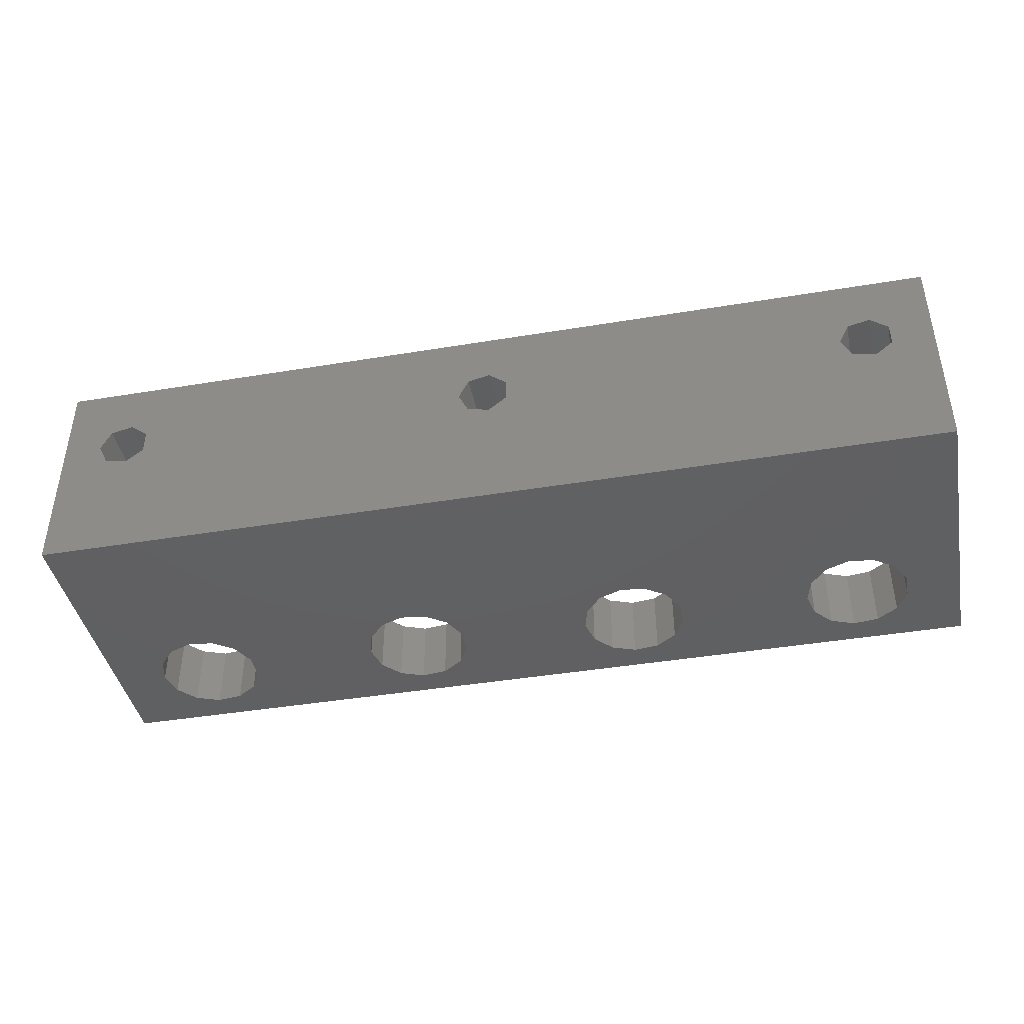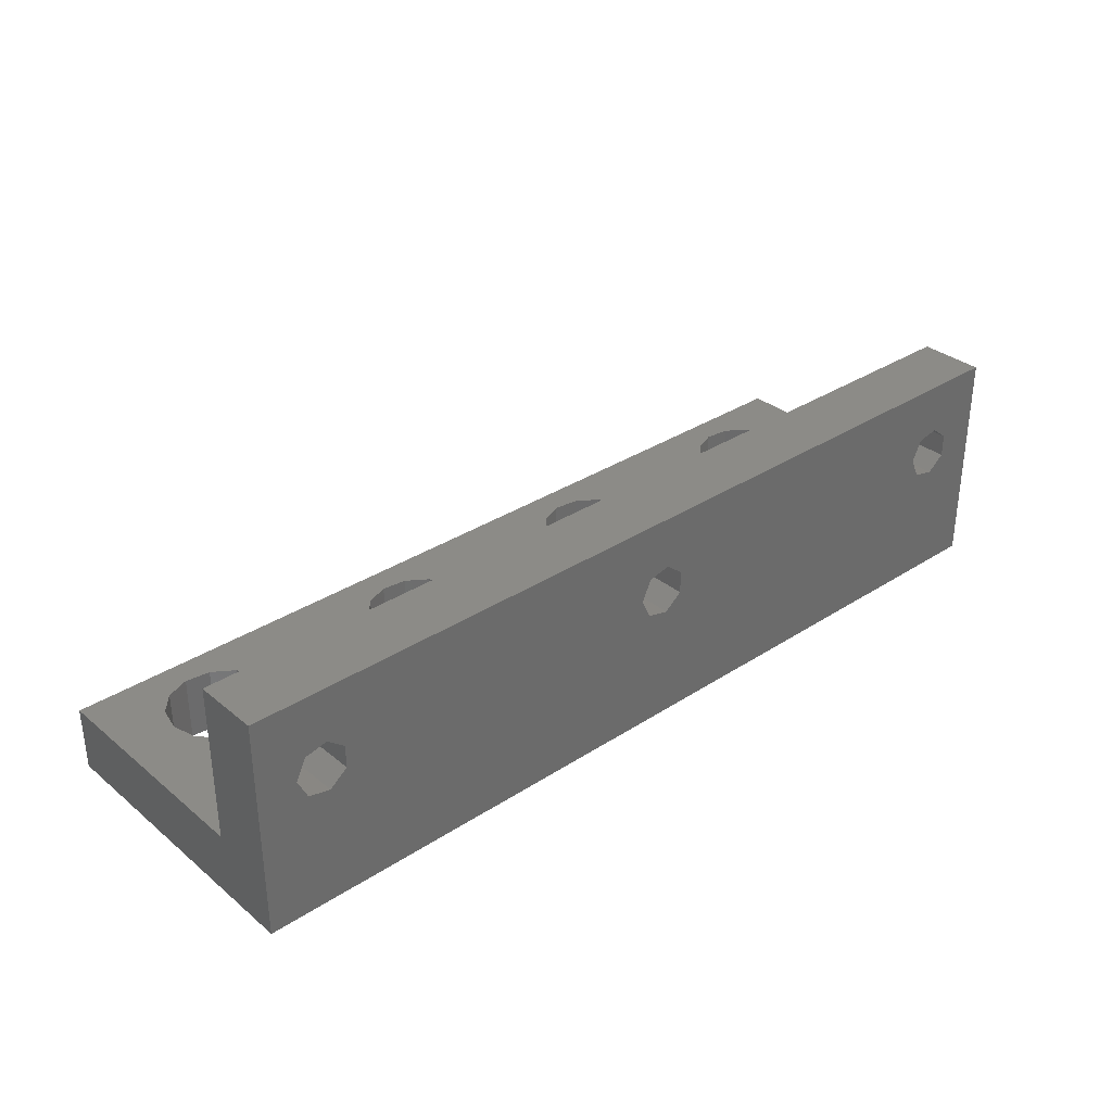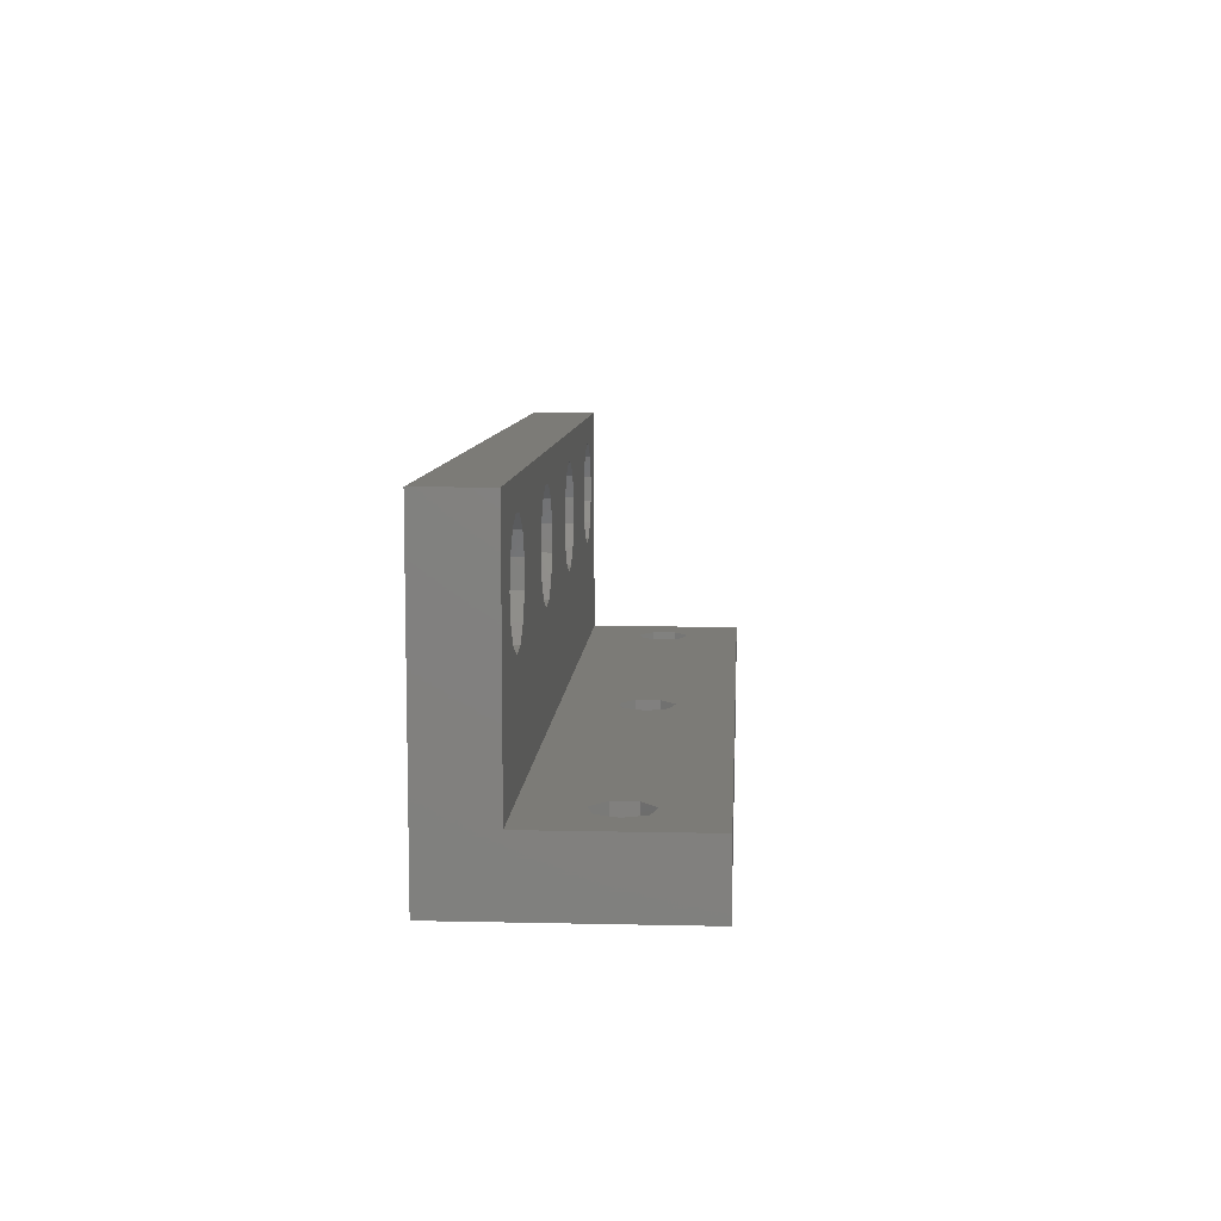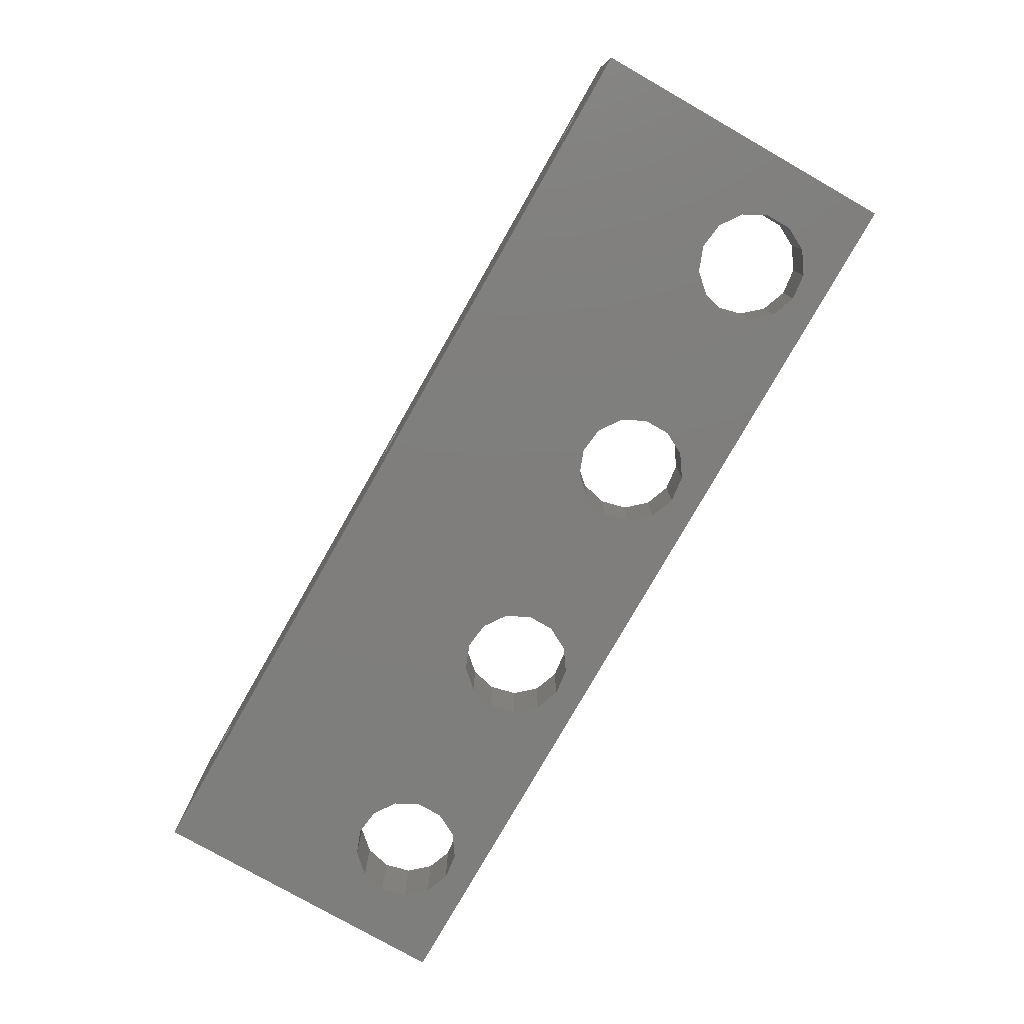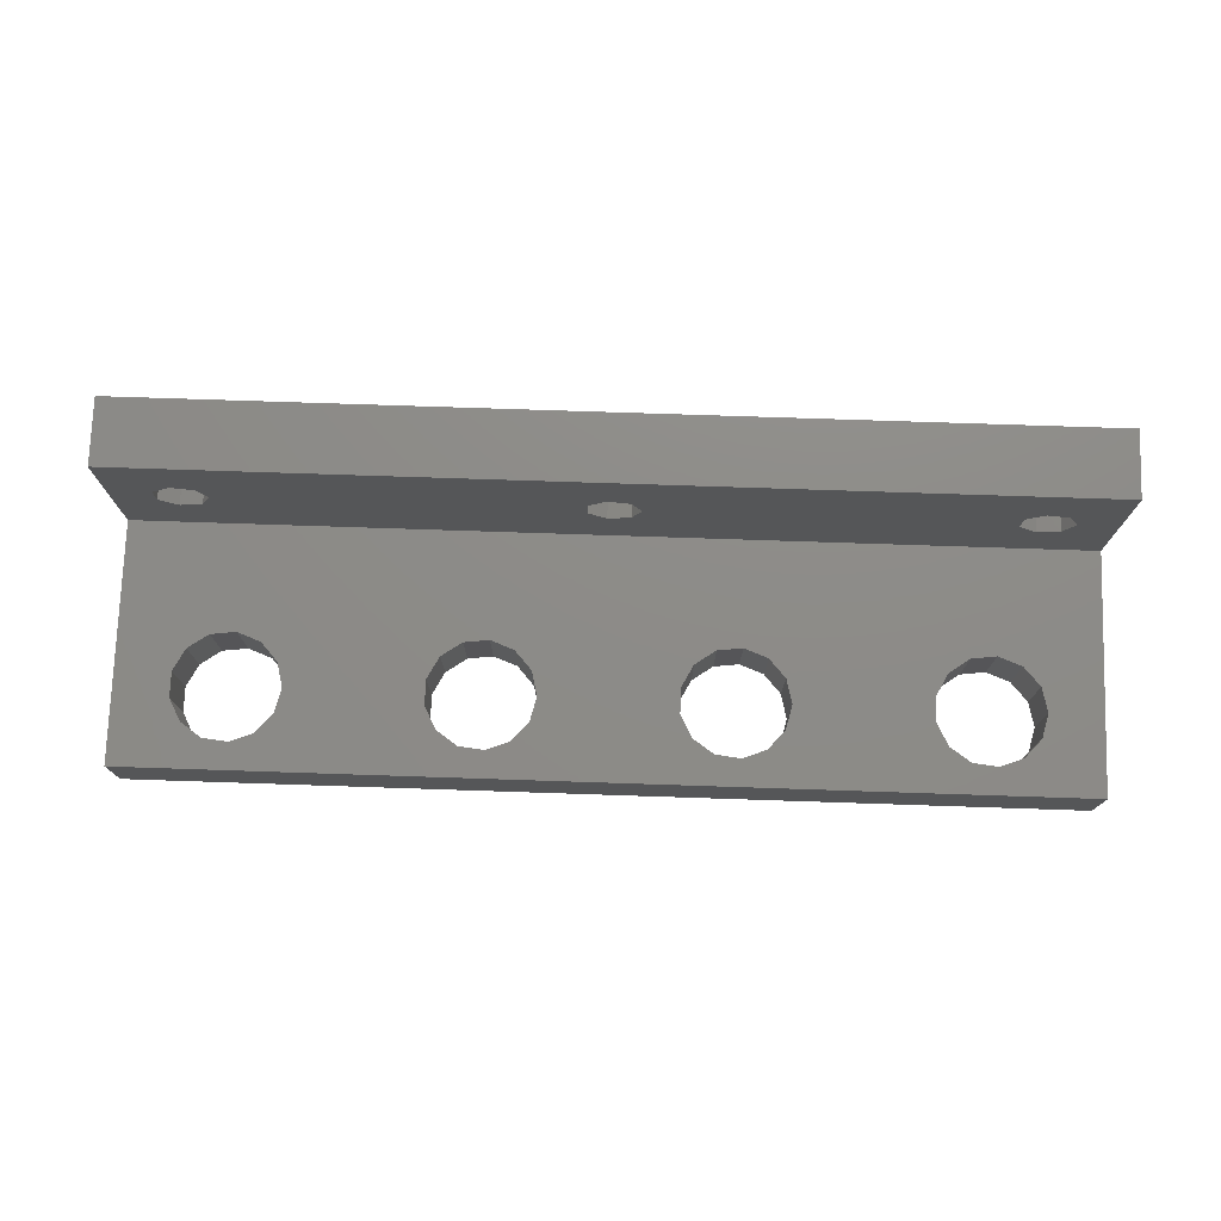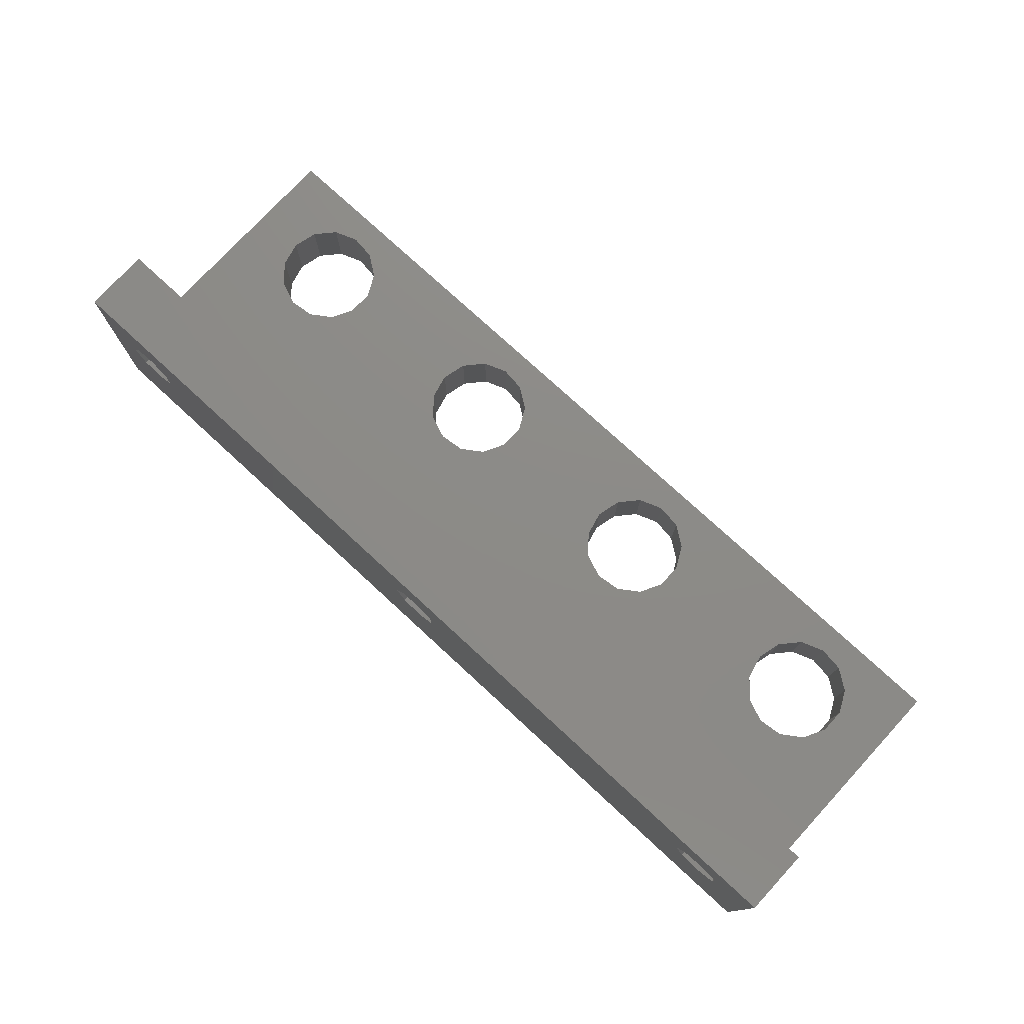
<metadata>
{"format":"stl","ext":"stl","renderer":"f3d","projection":"perspective","resolution":1024,"background":"white","views":[{"elev":-42.0,"azim":-168.7,"up":"+Y"},{"elev":32.9,"azim":138.2,"up":"+Y"},{"elev":8.4,"azim":93.5,"up":"+Z"},{"elev":-78.3,"azim":-119.7,"up":"+Y"},{"elev":75.3,"azim":1.9,"up":"+Y"},{"elev":76.2,"azim":-137.3,"up":"+Y"}]}
</metadata>
<code>
# stl→obj: 158 verts, 340 faces
v -5 6 0
v -5 -6 5
v -5 6 5
v -5 -11 0
v -5 -11 23
v -5 -6 23
v 65 6 5
v 62 0 5
v 65 -6 5
v 61.25 1.564 5
v 59.55 1.95 5
v 58.2 0.8678 5
v 32 0 5
v 58.2 -0.8678 5
v 31.25 1.564 5
v 29.55 1.95 5
v 28.2 0.8678 5
v 2 0 5
v 28.2 -0.8678 5
v 1.247 1.564 5
v -1.802 0.8678 5
v -1.802 -0.8678 5
v -0.445 1.95 5
v 61.25 -1.564 5
v 59.55 -1.95 5
v 31.25 -1.564 5
v 29.55 -1.95 5
v 1.247 -1.564 5
v -0.445 -1.95 5
v 65 -6 23
v 65 -11 23
v 65 6 0
v 65 -11 0
v 62 0 0
v 61.25 -1.564 0
v 59.55 -1.95 0
v 58.2 -0.8678 0
v 32 0 0
v 58.2 0.8678 0
v 31.25 -1.564 0
v 29.55 -1.95 0
v 28.2 -0.8678 0
v 2 0 0
v 28.2 0.8678 0
v 1.247 -1.564 0
v -1.802 -0.8678 0
v -0.445 -1.95 0
v 61.25 1.564 0
v 59.55 1.95 0
v 31.25 1.564 0
v 29.55 1.95 0
v 1.247 1.564 0
v -0.445 1.95 0
v -1.802 0.8678 0
v 55.58 -11 20.74
v 57.48 -11 20.97
v 41.27 -11 20.29
v 39.48 -11 20.97
v 54.01 -11 19.65
v 42.54 -11 18.86
v 53.12 -11 17.96
v 43 -11 17
v 53.12 -11 16.04
v 42.54 -11 15.14
v 54.01 -11 14.35
v 41.27 -11 13.71
v 55.58 -11 13.26
v 39.48 -11 13.03
v 21.48 -11 20.97
v 37.58 -11 20.74
v 23.27 -11 20.29
v 36.01 -11 19.65
v 24.54 -11 18.86
v 35.12 -11 17.96
v 25 -11 17
v 35.12 -11 16.04
v 24.54 -11 15.14
v 36.01 -11 14.35
v 23.27 -11 13.71
v 37.58 -11 13.26
v 21.48 -11 13.03
v 19.58 -11 20.74
v 5.272 -11 20.29
v 3.482 -11 20.97
v 18.01 -11 19.65
v 6.542 -11 18.86
v 17.12 -11 17.96
v 7 -11 17
v 17.12 -11 16.04
v 6.542 -11 15.14
v 18.01 -11 14.35
v 5.272 -11 13.71
v 19.58 -11 13.26
v 3.482 -11 13.03
v 1.582 -11 20.74
v 0.005957 -11 19.65
v -0.8838 -11 17.96
v -0.8838 -11 16.04
v 1.582 -11 13.26
v 0.005957 -11 14.35
v 59.27 -11 20.29
v 60.54 -11 18.86
v 61 -11 17
v 60.54 -11 15.14
v 59.27 -11 13.71
v 57.48 -11 13.03
v 19.58 -6 20.74
v 3.482 -6 20.97
v 5.272 -6 20.29
v 18.01 -6 19.65
v 6.542 -6 18.86
v 17.12 -6 17.96
v 7 -6 17
v 17.12 -6 16.04
v 6.542 -6 15.14
v 18.01 -6 14.35
v 5.272 -6 13.71
v 19.58 -6 13.26
v 21.48 -6 13.03
v 37.58 -6 20.74
v 21.48 -6 20.97
v 39.48 -6 20.97
v 23.27 -6 20.29
v 36.01 -6 19.65
v 24.54 -6 18.86
v 35.12 -6 17.96
v 25 -6 17
v 35.12 -6 16.04
v 24.54 -6 15.14
v 36.01 -6 14.35
v 23.27 -6 13.71
v 37.58 -6 13.26
v 39.48 -6 13.03
v 55.58 -6 20.74
v 41.27 -6 20.29
v 54.01 -6 19.65
v 42.54 -6 18.86
v 53.12 -6 17.96
v 43 -6 17
v 53.12 -6 16.04
v 42.54 -6 15.14
v 54.01 -6 14.35
v 41.27 -6 13.71
v 55.58 -6 13.26
v 57.48 -6 13.03
v 57.48 -6 20.97
v 59.27 -6 20.29
v 60.54 -6 18.86
v 61 -6 17
v 59.27 -6 13.71
v 60.54 -6 15.14
v 1.582 -6 20.74
v 0.005957 -6 19.65
v -0.8838 -6 17.96
v -0.8838 -6 16.04
v 0.005957 -6 14.35
v 3.482 -6 13.03
v 1.582 -6 13.26
f 1 2 3
f 4 2 1
f 5 2 4
f 2 5 6
f 7 8 9
f 7 10 8
f 7 11 10
f 12 13 14
f 15 12 11
f 15 11 7
f 12 15 13
f 7 16 15
f 17 18 19
f 20 17 16
f 3 16 7
f 17 20 18
f 16 3 20
f 21 3 22
f 23 3 21
f 20 3 23
f 24 9 8
f 25 9 24
f 26 14 13
f 14 26 25
f 25 26 9
f 27 9 26
f 28 19 18
f 19 28 27
f 2 27 28
f 2 28 29
f 27 2 9
f 22 2 29
f 2 22 3
f 30 31 9
f 9 32 7
f 9 33 32
f 33 9 31
f 32 3 7
f 3 32 1
f 33 34 32
f 33 35 34
f 33 36 35
f 33 37 36
f 37 38 39
f 40 37 33
f 37 40 38
f 33 41 40
f 42 43 44
f 4 42 41
f 4 41 33
f 42 45 43
f 42 4 45
f 1 46 4
f 47 4 46
f 45 4 47
f 48 32 34
f 49 32 48
f 50 39 38
f 39 50 49
f 49 50 32
f 51 32 50
f 52 44 43
f 44 52 51
f 1 51 52
f 1 52 53
f 51 1 32
f 54 1 53
f 46 1 54
f 31 55 56
f 57 55 58
f 57 59 55
f 60 59 57
f 60 61 59
f 62 61 60
f 62 63 61
f 64 63 62
f 64 65 63
f 66 65 64
f 66 67 65
f 33 66 68
f 66 33 67
f 69 70 58
f 71 70 69
f 71 72 70
f 73 72 71
f 73 74 72
f 75 74 73
f 75 76 74
f 77 76 75
f 77 78 76
f 79 78 77
f 79 80 78
f 81 80 79
f 33 80 81
f 5 82 69
f 83 82 84
f 83 85 82
f 86 85 83
f 86 87 85
f 88 87 86
f 88 89 87
f 90 89 88
f 90 91 89
f 92 91 90
f 92 93 91
f 4 92 94
f 92 4 93
f 82 5 84
f 5 95 84
f 5 96 95
f 5 97 96
f 5 98 97
f 4 98 5
f 93 4 81
f 33 81 4
f 80 33 68
f 99 4 94
f 100 4 99
f 98 4 100
f 5 69 31
f 58 31 69
f 55 31 58
f 101 31 56
f 102 31 101
f 103 31 102
f 104 31 103
f 104 33 31
f 105 33 104
f 106 33 105
f 67 33 106
f 6 31 30
f 31 6 5
f 6 107 108
f 107 109 108
f 110 109 107
f 110 111 109
f 112 111 110
f 112 113 111
f 114 113 112
f 114 115 113
f 116 115 114
f 116 117 115
f 118 117 116
f 2 118 119
f 118 2 117
f 120 121 122
f 120 123 121
f 124 123 120
f 124 125 123
f 126 125 124
f 126 127 125
f 128 127 126
f 128 129 127
f 130 129 128
f 130 131 129
f 132 131 130
f 119 132 133
f 132 119 131
f 30 134 122
f 134 135 122
f 136 135 134
f 136 137 135
f 138 137 136
f 138 139 137
f 140 139 138
f 140 141 139
f 142 141 140
f 142 143 141
f 144 143 142
f 9 144 145
f 144 9 143
f 134 30 146
f 30 147 146
f 30 148 147
f 30 149 148
f 9 149 30
f 143 9 133
f 133 9 119
f 2 119 9
f 150 9 145
f 151 9 150
f 149 9 151
f 30 122 6
f 121 6 122
f 107 6 121
f 152 6 108
f 153 6 152
f 154 6 153
f 155 6 154
f 2 155 156
f 117 2 157
f 155 2 6
f 158 2 156
f 157 2 158
f 43 20 52
f 20 43 18
f 22 54 21
f 54 22 46
f 53 20 23
f 20 53 52
f 54 23 21
f 23 54 53
f 45 18 43
f 18 45 28
f 45 29 28
f 29 45 47
f 47 22 29
f 22 47 46
f 38 15 50
f 15 38 13
f 19 44 17
f 44 19 42
f 51 15 16
f 15 51 50
f 44 16 17
f 16 44 51
f 40 13 38
f 13 40 26
f 40 27 26
f 27 40 41
f 41 19 27
f 19 41 42
f 34 10 48
f 10 34 8
f 14 39 12
f 39 14 37
f 49 10 11
f 10 49 48
f 39 11 12
f 11 39 49
f 35 8 34
f 8 35 24
f 35 25 24
f 25 35 36
f 36 14 25
f 14 36 37
f 88 111 113
f 111 88 86
f 97 155 154
f 155 97 98
f 95 108 84
f 108 95 152
f 86 109 111
f 109 86 83
f 96 152 95
f 152 96 153
f 157 92 117
f 92 157 94
f 84 109 83
f 109 84 108
f 96 154 153
f 154 96 97
f 90 113 115
f 113 90 88
f 92 115 117
f 115 92 90
f 158 94 157
f 94 158 99
f 156 99 158
f 99 156 100
f 98 156 155
f 156 98 100
f 75 125 127
f 125 75 73
f 87 114 112
f 114 87 89
f 82 121 69
f 121 82 107
f 73 123 125
f 123 73 71
f 85 107 82
f 107 85 110
f 119 79 131
f 79 119 81
f 69 123 71
f 123 69 121
f 85 112 110
f 112 85 87
f 77 127 129
f 127 77 75
f 79 129 131
f 129 79 77
f 118 81 119
f 81 118 93
f 116 93 118
f 93 116 91
f 89 116 114
f 116 89 91
f 62 137 139
f 137 62 60
f 74 128 126
f 128 74 76
f 70 122 58
f 122 70 120
f 60 135 137
f 135 60 57
f 72 120 70
f 120 72 124
f 133 66 143
f 66 133 68
f 58 135 57
f 135 58 122
f 72 126 124
f 126 72 74
f 64 139 141
f 139 64 62
f 66 141 143
f 141 66 64
f 132 68 133
f 68 132 80
f 130 80 132
f 80 130 78
f 76 130 128
f 130 76 78
f 103 148 149
f 148 103 102
f 61 140 138
f 140 61 63
f 55 146 56
f 146 55 134
f 102 147 148
f 147 102 101
f 59 134 55
f 134 59 136
f 145 105 150
f 105 145 106
f 56 147 101
f 147 56 146
f 59 138 136
f 138 59 61
f 104 149 151
f 149 104 103
f 105 151 150
f 151 105 104
f 144 106 145
f 106 144 67
f 142 67 144
f 67 142 65
f 63 142 140
f 142 63 65

</code>
